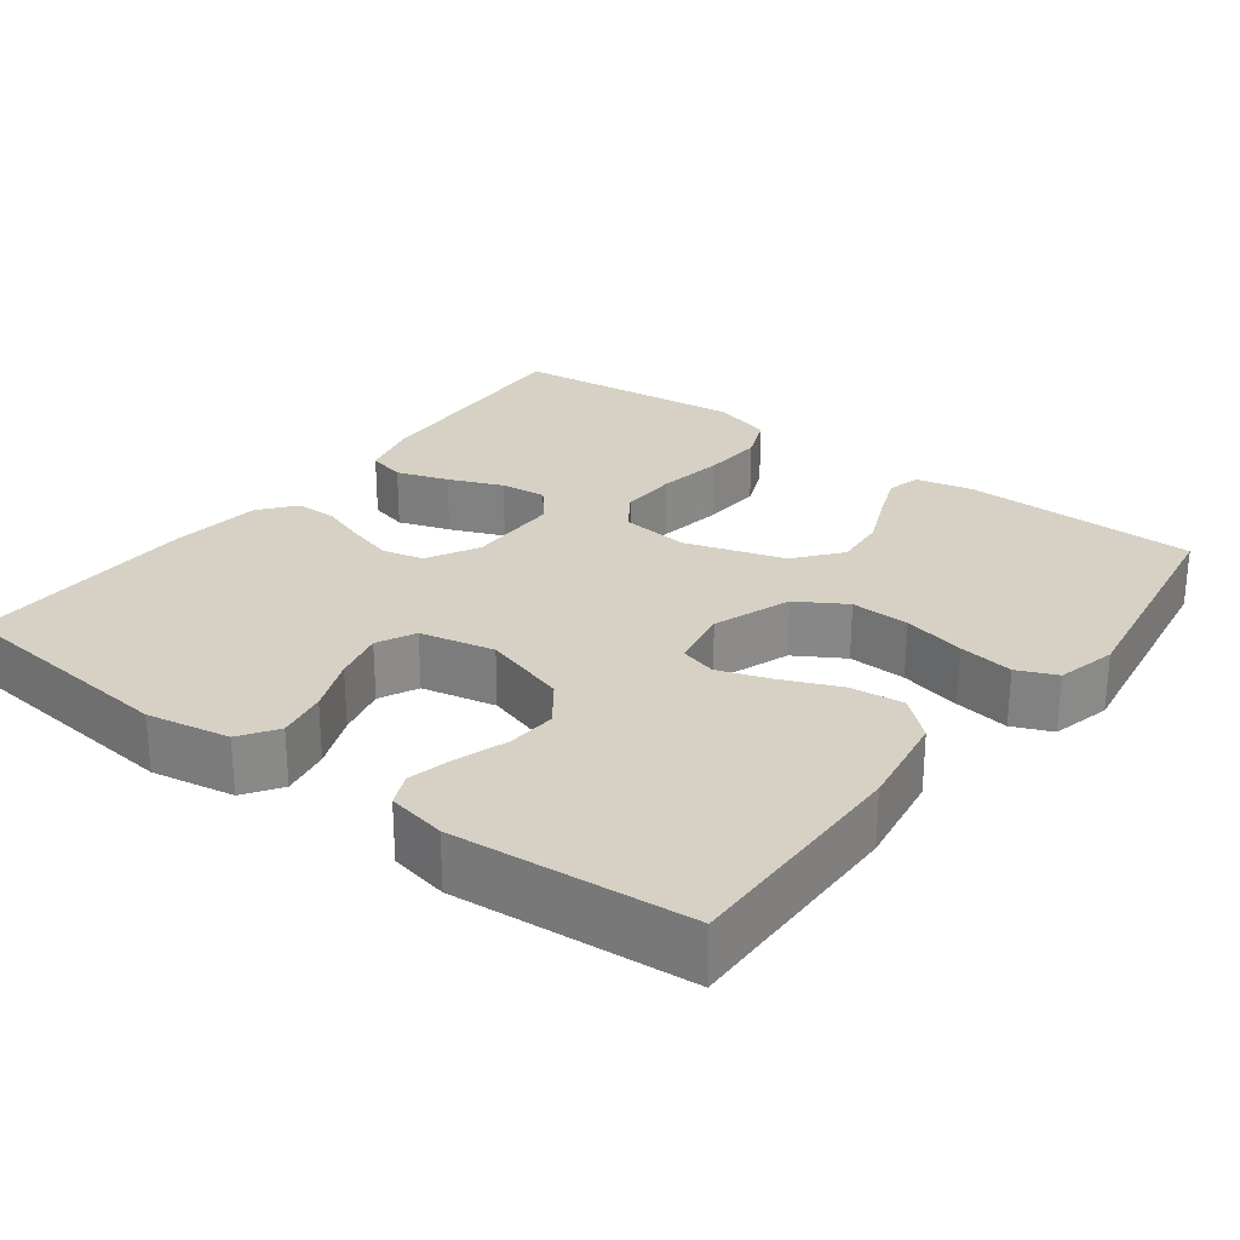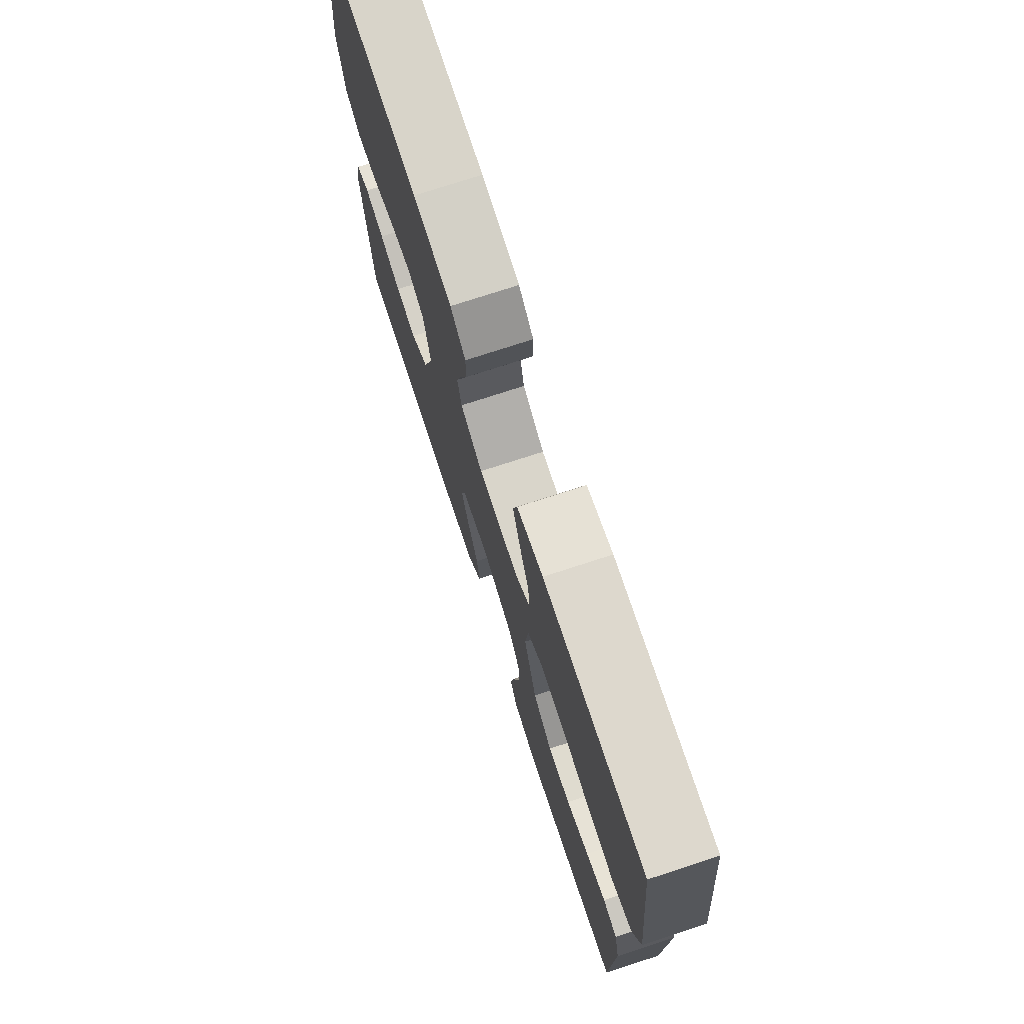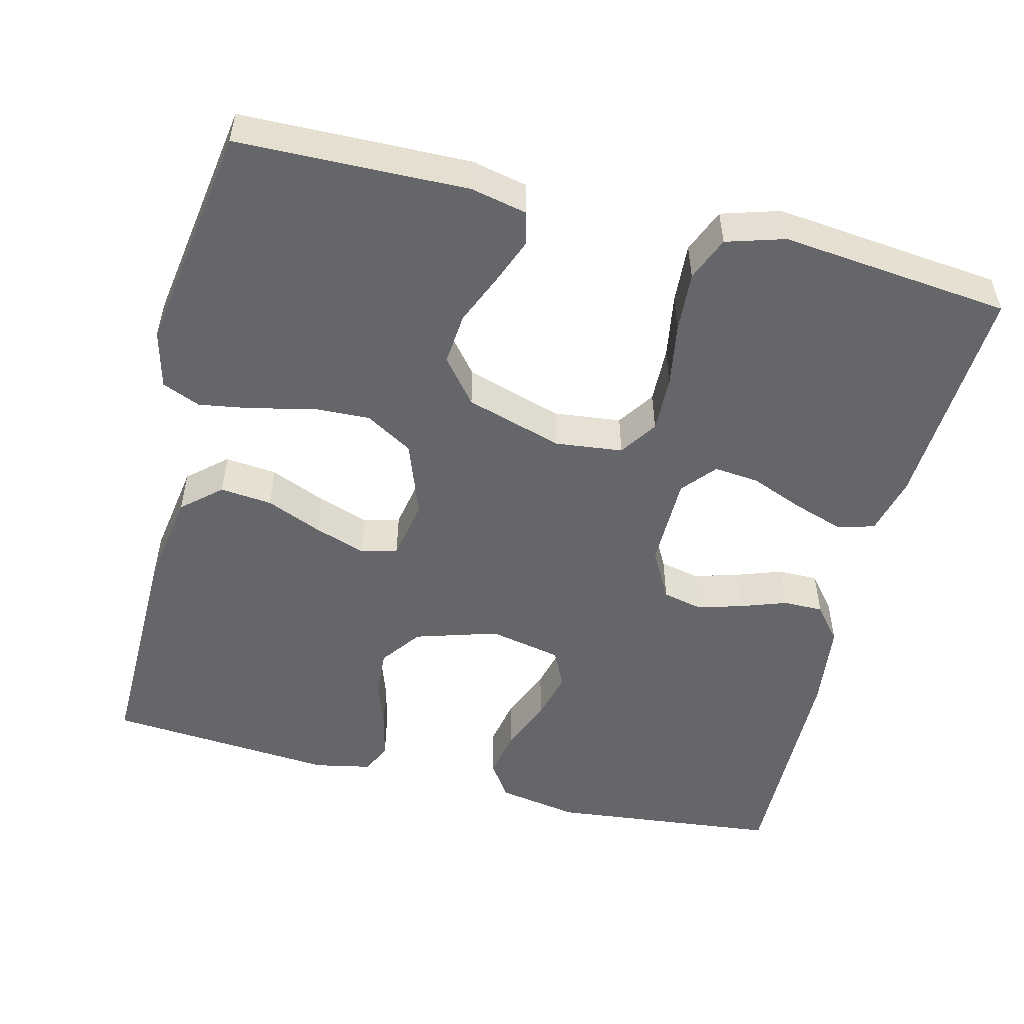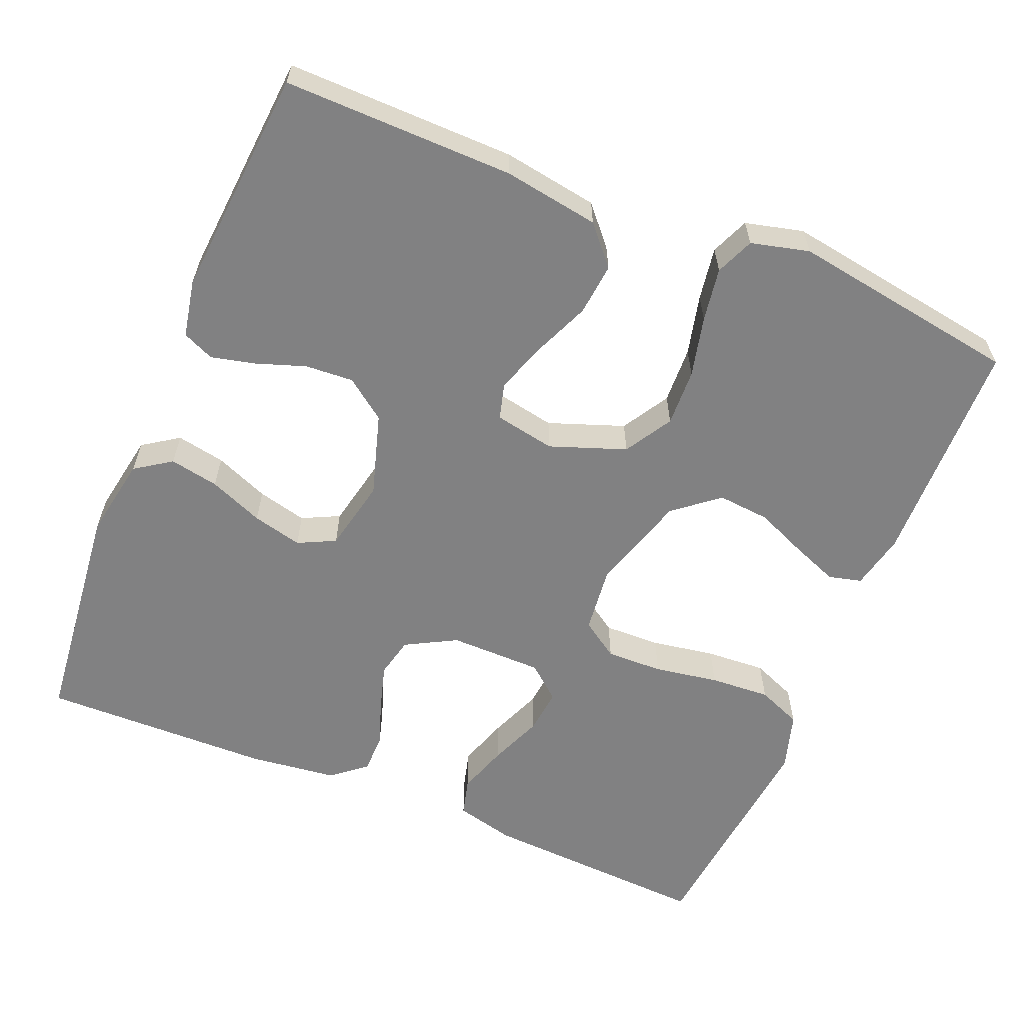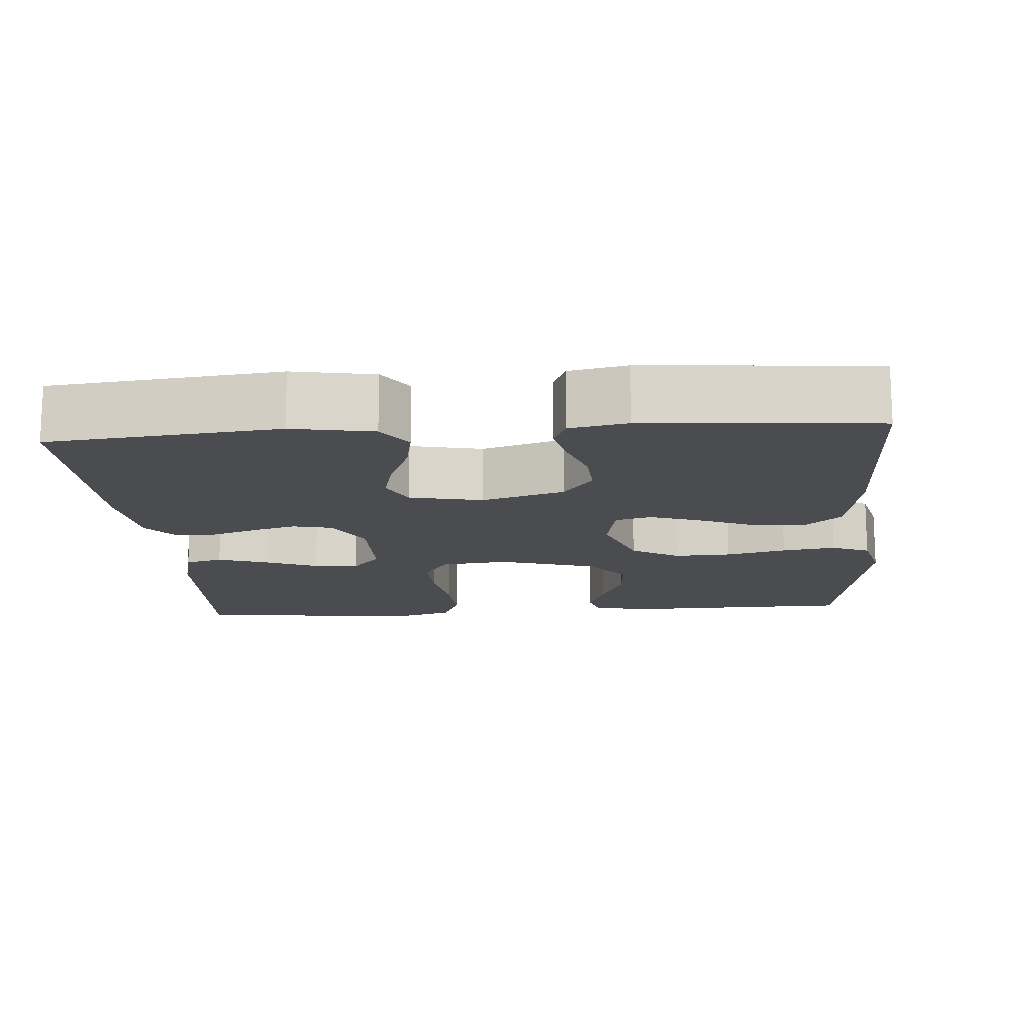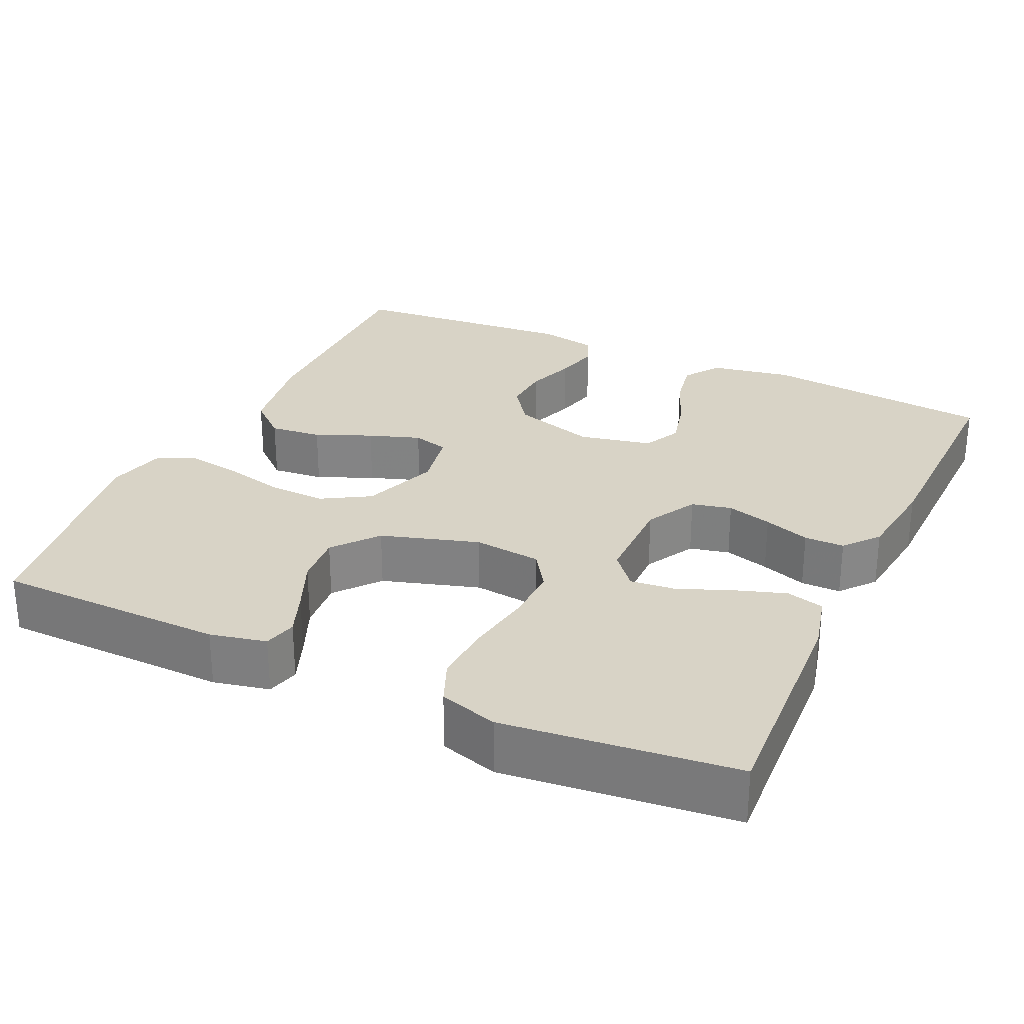
<metadata>
{"format":"obj","ext":"obj","renderer":"f3d","projection":"perspective","resolution":1024,"background":"white","views":[{"elev":26.6,"azim":126.9,"up":"+Y"},{"elev":74.8,"azim":-108.1,"up":"+Z"},{"elev":-51.8,"azim":-103.9,"up":"+Y"},{"elev":-60.5,"azim":157.5,"up":"+Y"},{"elev":-14.7,"azim":94.3,"up":"+Y"},{"elev":28.2,"azim":-65.1,"up":"+Y"}]}
</metadata>
<code>
v 0.5 0.07 -0.5
v 0.2 0.07 -0.496
v 0.075 0.07 -0.476
v 0.031 0.07 -0.426
v 0.038 0.07 -0.358
v 0.069 0.07 -0.285
v 0.092 0.07 -0.218
v 0.079 0.07 -0.171
v 0 0.07 -0.156
v -0.099 0.07 -0.192
v -0.136 0.07 -0.254
v -0.133 0.07 -0.329
v -0.114 0.07 -0.408
v -0.103 0.07 -0.478
v -0.124 0.07 -0.528
v -0.2 0.07 -0.547
v -0.5 0.07 -0.5
v -0.506 0.07 -0.2
v -0.49 0.07 -0.127
v -0.447 0.07 -0.116
v -0.388 0.07 -0.139
v -0.32 0.07 -0.168
v -0.252 0.07 -0.174
v -0.194 0.07 -0.127
v -0.155 0.07 0
v -0.165 0.07 0.088
v -0.214 0.07 0.121
v -0.288 0.07 0.119
v -0.372 0.07 0.105
v -0.451 0.07 0.1
v -0.509 0.07 0.124
v -0.532 0.07 0.2
v -0.5 0.07 0.5
v -0.2 0.07 0.484
v -0.123 0.07 0.465
v -0.11 0.07 0.416
v -0.132 0.07 0.35
v -0.16 0.07 0.281
v -0.166 0.07 0.222
v -0.122 0.07 0.185
v 0 0.07 0.184
v 0.066 0.07 0.22
v 0.078 0.07 0.272
v 0.061 0.07 0.331
v 0.04 0.07 0.391
v 0.04 0.07 0.443
v 0.085 0.07 0.48
v 0.2 0.07 0.494
v 0.5 0.07 0.5
v 0.532 0.07 0.2
v 0.513 0.07 0.094
v 0.466 0.07 0.062
v 0.402 0.07 0.074
v 0.331 0.07 0.103
v 0.266 0.07 0.119
v 0.217 0.07 0.095
v 0.197 0.07 0
v 0.23 0.07 -0.108
v 0.283 0.07 -0.147
v 0.346 0.07 -0.143
v 0.41 0.07 -0.121
v 0.468 0.07 -0.107
v 0.509 0.07 -0.125
v 0.524 0.07 -0.2
v 0.5 0 -0.5
v 0.2 0 -0.496
v 0.075 0 -0.476
v 0.031 0 -0.426
v 0.038 0 -0.358
v 0.069 0 -0.285
v 0.092 0 -0.218
v 0.079 0 -0.171
v 0 0 -0.156
v -0.099 0 -0.192
v -0.136 0 -0.254
v -0.133 0 -0.329
v -0.114 0 -0.408
v -0.103 0 -0.478
v -0.124 0 -0.528
v -0.2 0 -0.547
v -0.5 0 -0.5
v -0.506 0 -0.2
v -0.49 0 -0.127
v -0.447 0 -0.116
v -0.388 0 -0.139
v -0.32 0 -0.168
v -0.252 0 -0.174
v -0.194 0 -0.127
v -0.155 0 0
v -0.165 0 0.088
v -0.214 0 0.121
v -0.288 0 0.119
v -0.372 0 0.105
v -0.451 0 0.1
v -0.509 0 0.124
v -0.532 0 0.2
v -0.5 0 0.5
v -0.2 0 0.484
v -0.123 0 0.465
v -0.11 0 0.416
v -0.132 0 0.35
v -0.16 0 0.281
v -0.166 0 0.222
v -0.122 0 0.185
v 0 0 0.184
v 0.066 0 0.22
v 0.078 0 0.272
v 0.061 0 0.331
v 0.04 0 0.391
v 0.04 0 0.443
v 0.085 0 0.48
v 0.2 0 0.494
v 0.5 0 0.5
v 0.532 0 0.2
v 0.513 0 0.094
v 0.466 0 0.062
v 0.402 0 0.074
v 0.331 0 0.103
v 0.266 0 0.119
v 0.217 0 0.095
v 0.197 0 0
v 0.23 0 -0.108
v 0.283 0 -0.147
v 0.346 0 -0.143
v 0.41 0 -0.121
v 0.468 0 -0.107
v 0.509 0 -0.125
v 0.524 0 -0.2
f 60 61 62 63
f 60 63 64 1
f 51 52 53 54
f 51 54 55
f 50 51 55
f 49 50 55
f 48 49 55 56
f 44 45 46 47
f 43 44 47 48
f 42 43 48 56
f 35 36 37 38
f 33 34 35 38
f 33 38 39
f 32 33 39 40
f 28 29 30 31
f 27 28 31 32
f 19 20 21 22
f 17 18 19 22
f 17 22 23
f 16 17 23 24
f 12 13 14 15
f 12 15 16 24
f 3 4 5 6
f 3 6 7
f 2 3 7
f 59 60 1 2
f 58 59 2 7
f 57 58 7 8
f 41 42 56 57
f 40 41 57 8
f 27 32 40
f 26 27 40
f 25 26 40 8
f 11 12 24 25
f 10 11 25
f 9 10 25
f 8 9 25
f 127 126 125 124
f 65 128 127 124
f 118 117 116 115
f 119 118 115
f 119 115 114
f 119 114 113
f 120 119 113 112
f 111 110 109 108
f 112 111 108 107
f 120 112 107 106
f 102 101 100 99
f 102 99 98 97
f 103 102 97
f 104 103 97 96
f 95 94 93 92
f 96 95 92 91
f 86 85 84 83
f 86 83 82 81
f 87 86 81
f 88 87 81 80
f 79 78 77 76
f 88 80 79 76
f 70 69 68 67
f 71 70 67
f 71 67 66
f 66 65 124 123
f 71 66 123 122
f 72 71 122 121
f 121 120 106 105
f 72 121 105 104
f 104 96 91
f 104 91 90
f 72 104 90 89
f 89 88 76 75
f 89 75 74
f 89 74 73
f 89 73 72
f 1 65 66 2
f 2 66 67 3
f 3 67 68 4
f 4 68 69 5
f 5 69 70 6
f 6 70 71 7
f 7 71 72 8
f 8 72 73 9
f 9 73 74 10
f 10 74 75 11
f 11 75 76 12
f 12 76 77 13
f 13 77 78 14
f 14 78 79 15
f 15 79 80 16
f 16 80 81 17
f 17 81 82 18
f 18 82 83 19
f 19 83 84 20
f 20 84 85 21
f 21 85 86 22
f 22 86 87 23
f 23 87 88 24
f 24 88 89 25
f 25 89 90 26
f 26 90 91 27
f 27 91 92 28
f 28 92 93 29
f 29 93 94 30
f 30 94 95 31
f 31 95 96 32
f 32 96 97 33
f 33 97 98 34
f 34 98 99 35
f 35 99 100 36
f 36 100 101 37
f 37 101 102 38
f 38 102 103 39
f 39 103 104 40
f 40 104 105 41
f 41 105 106 42
f 42 106 107 43
f 43 107 108 44
f 44 108 109 45
f 45 109 110 46
f 46 110 111 47
f 47 111 112 48
f 48 112 113 49
f 49 113 114 50
f 50 114 115 51
f 51 115 116 52
f 52 116 117 53
f 53 117 118 54
f 54 118 119 55
f 55 119 120 56
f 56 120 121 57
f 57 121 122 58
f 58 122 123 59
f 59 123 124 60
f 60 124 125 61
f 61 125 126 62
f 62 126 127 63
f 63 127 128 64
f 64 128 65 1

</code>
